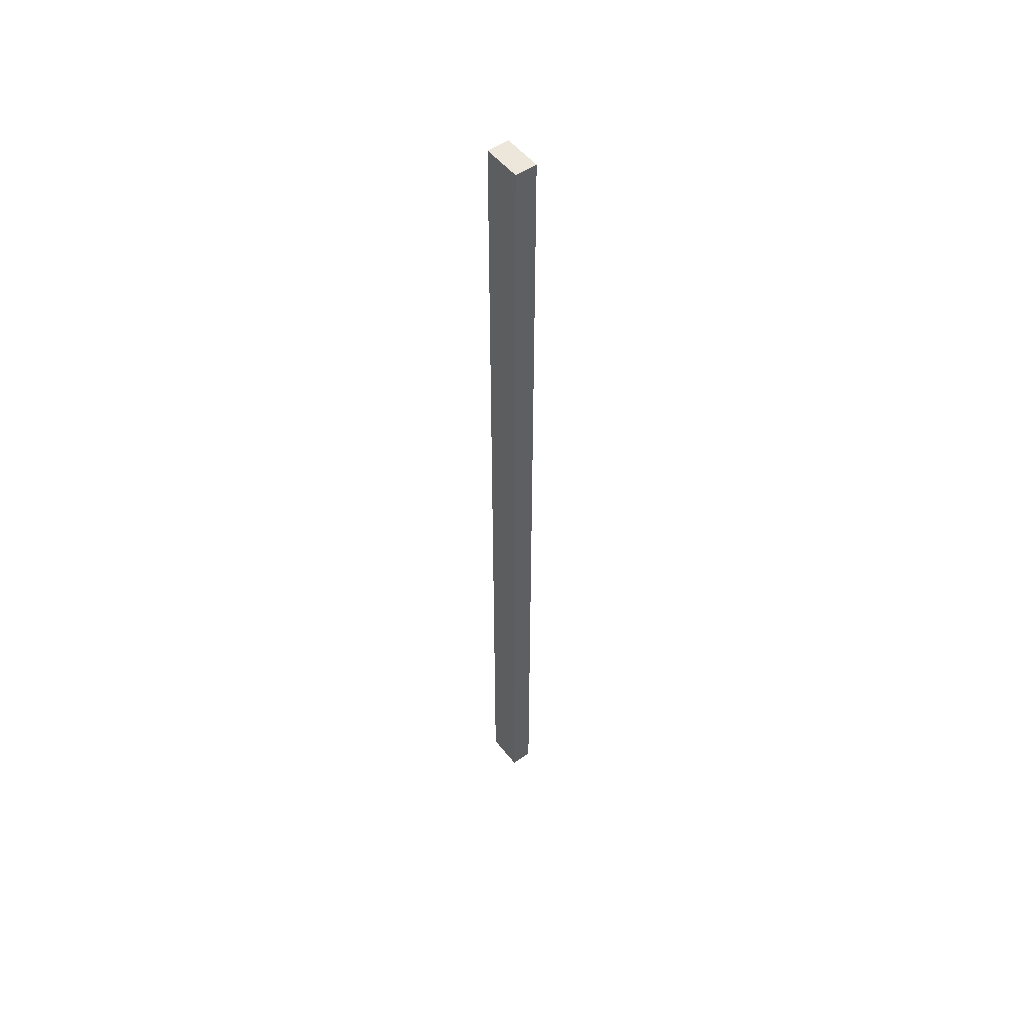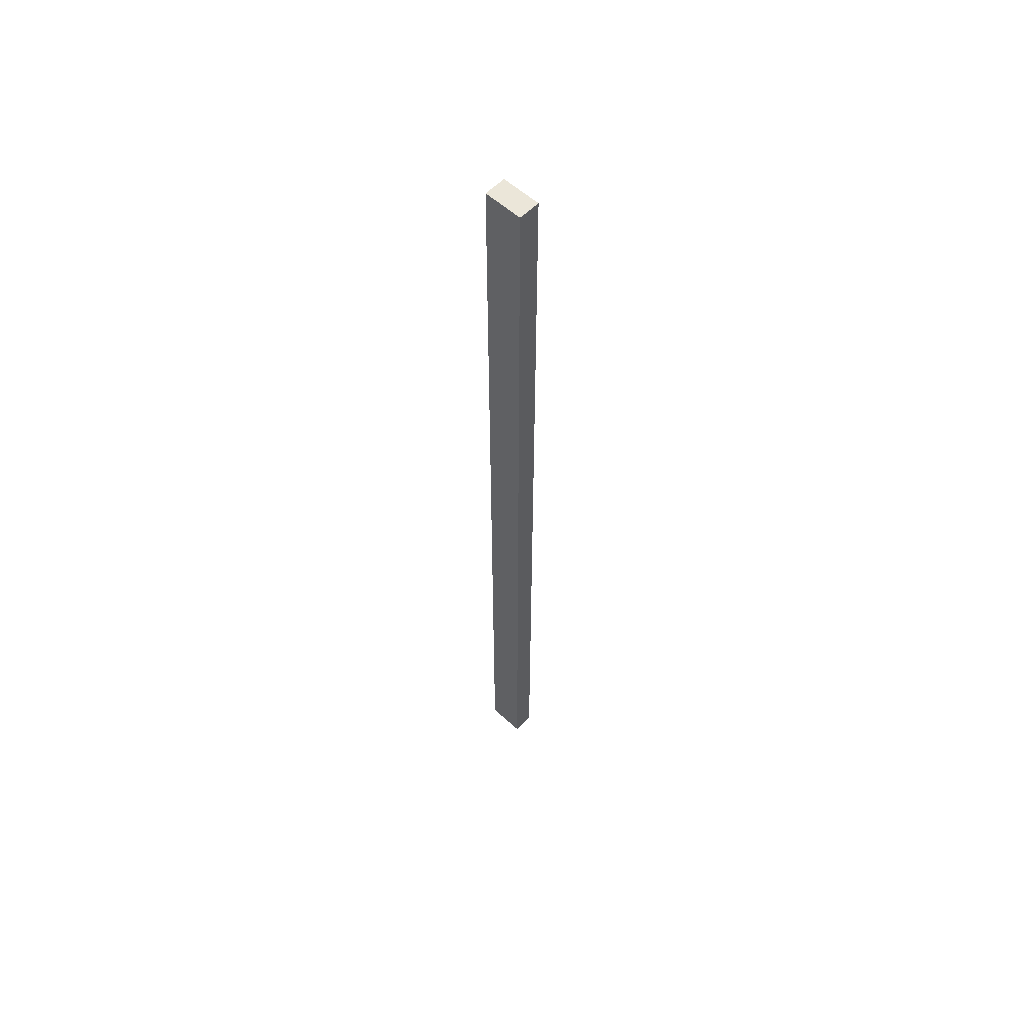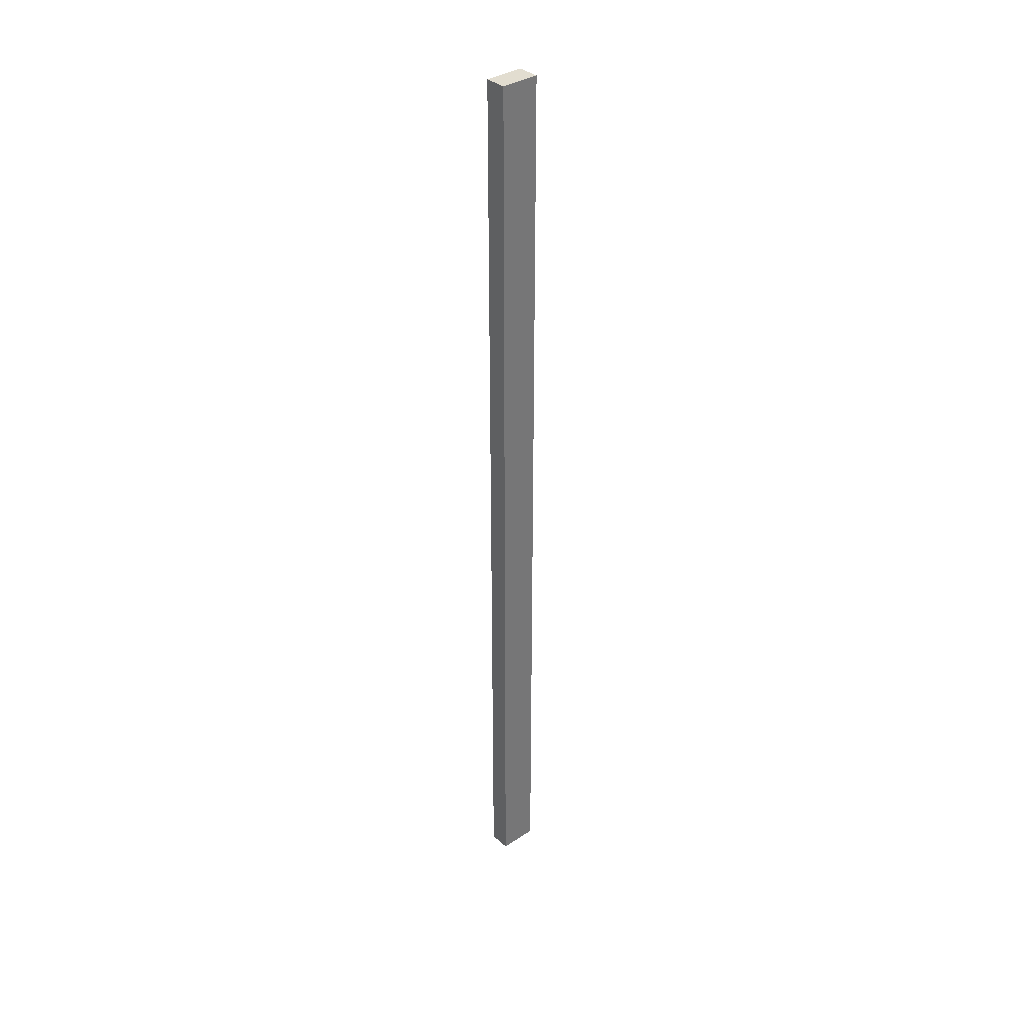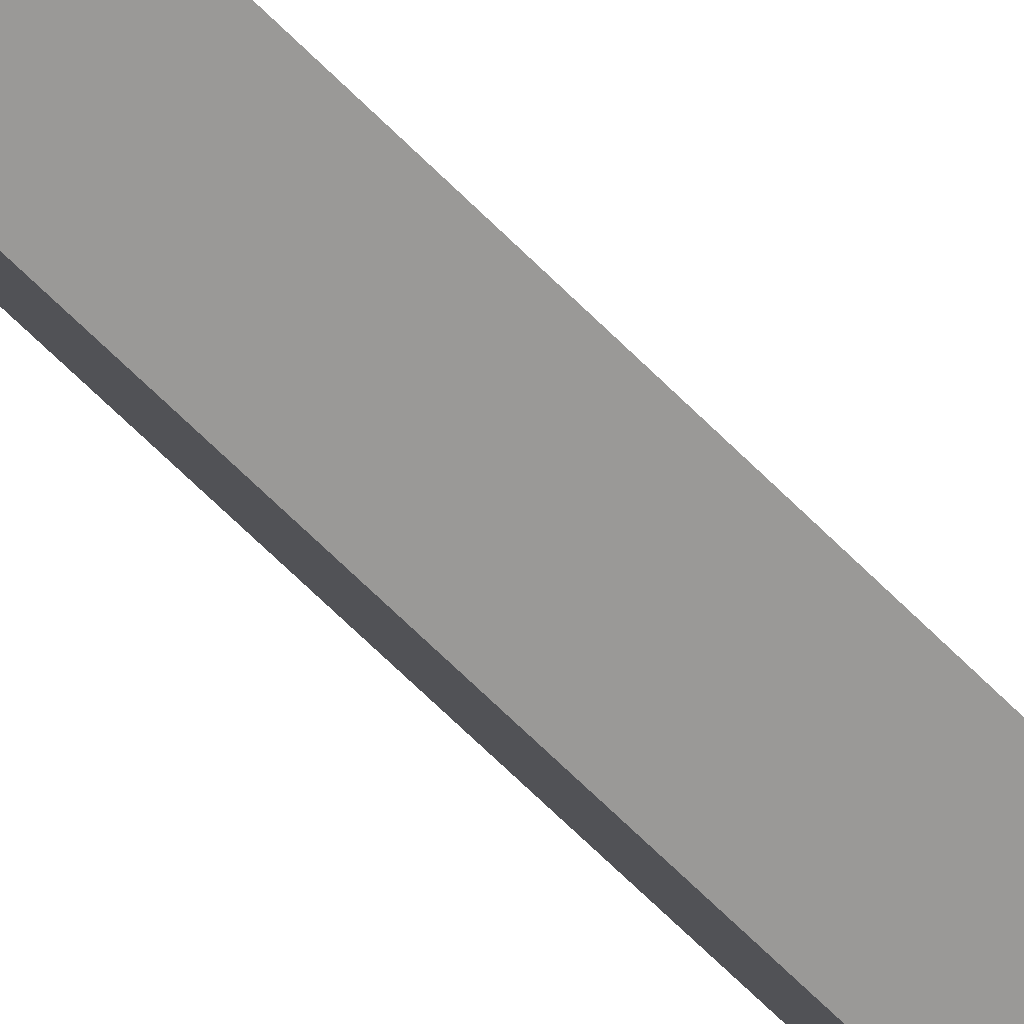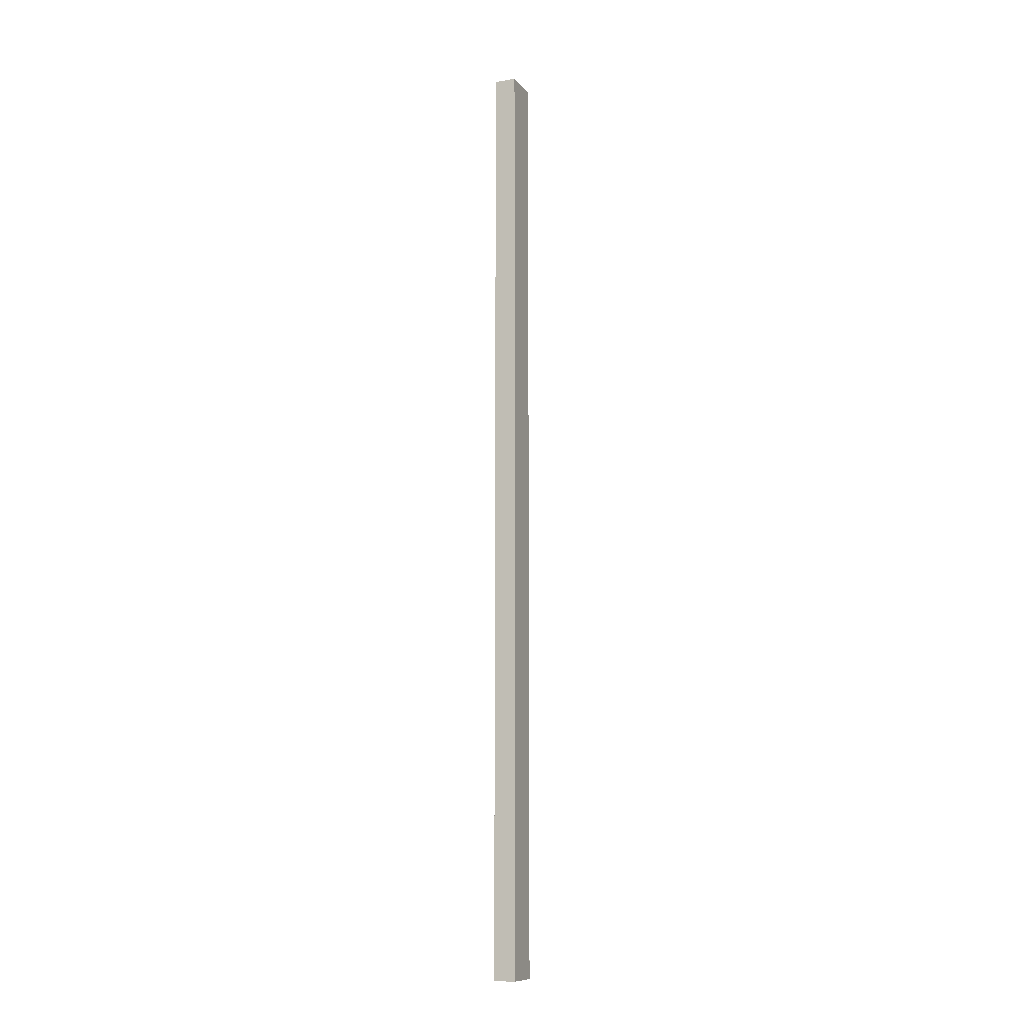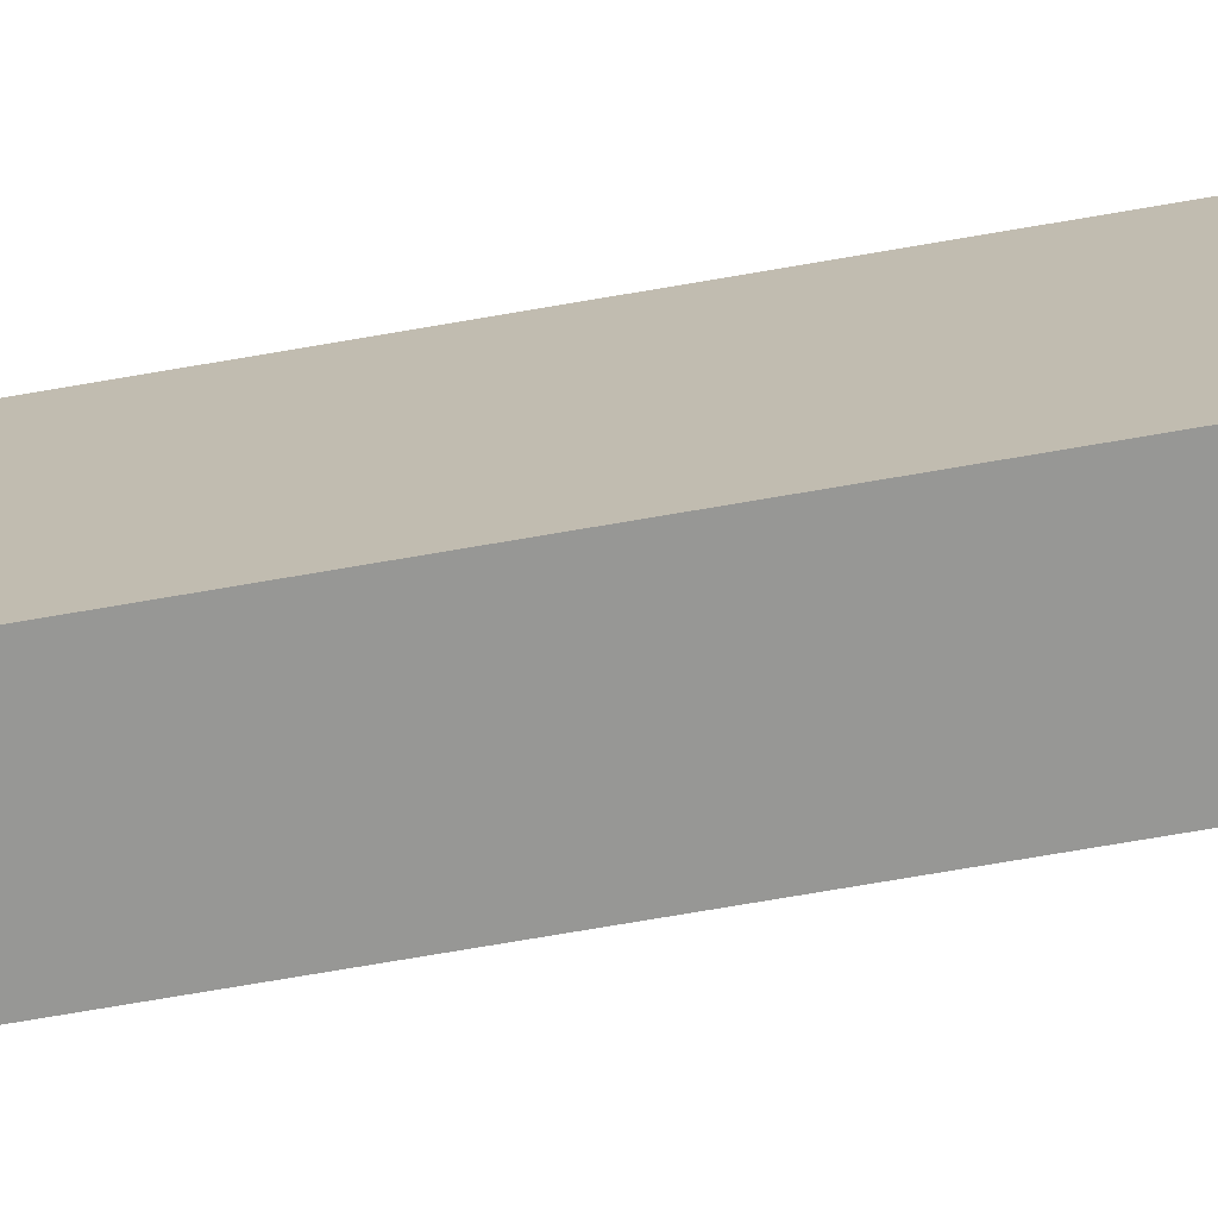
<metadata>
{"format":"obj","ext":"obj","renderer":"f3d","projection":"perspective","resolution":1024,"background":"white","views":[{"elev":51.4,"azim":-2.4,"up":"+Y"},{"elev":57.2,"azim":168.1,"up":"+Y"},{"elev":35.4,"azim":-96.3,"up":"+Y"},{"elev":-46.5,"azim":-141.8,"up":"+Z"},{"elev":-10.9,"azim":-123.0,"up":"+Y"},{"elev":-36.3,"azim":-74.5,"up":"+Z"}]}
</metadata>
<code>
v  0.543 23.29 0.788
v  0.445 23.29 -0.305
v  0 23.29 1.426e-15
v  0.988 23.29 0.483
v  0 0 0
v  0.543 -4.825e-17 0.788
v  0.988 -2.958e-17 0.483
v  0.445 1.868e-17 -0.305
g defaultobject
f 1 2 3
f 2 1 4
f 5 1 3
f 1 5 6
f 6 4 1
f 4 6 7
f 7 2 4
f 2 7 8
f 8 3 2
f 3 8 5
f 8 6 5
f 6 8 7

</code>
